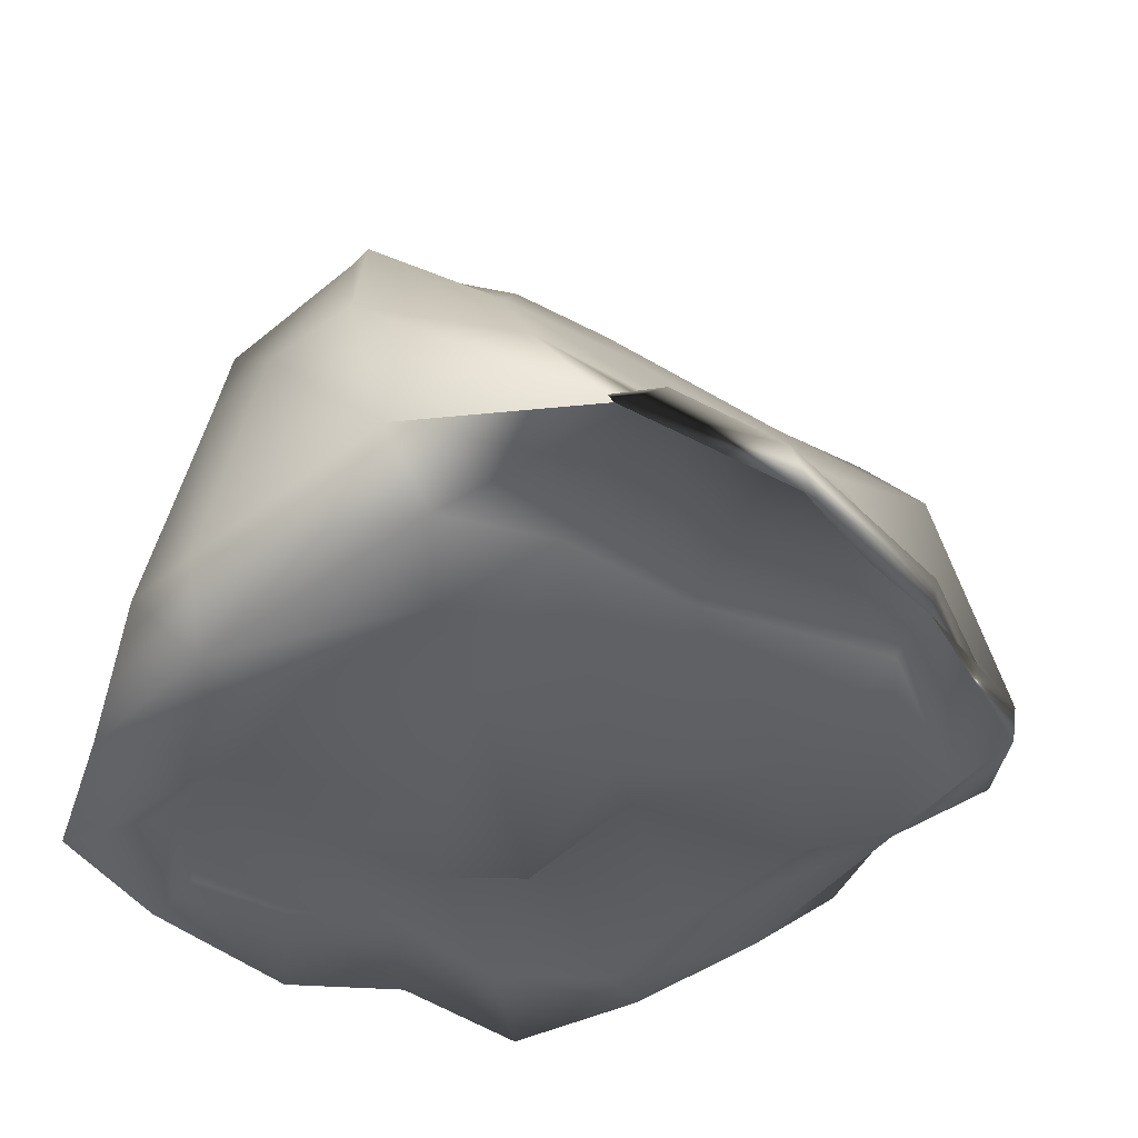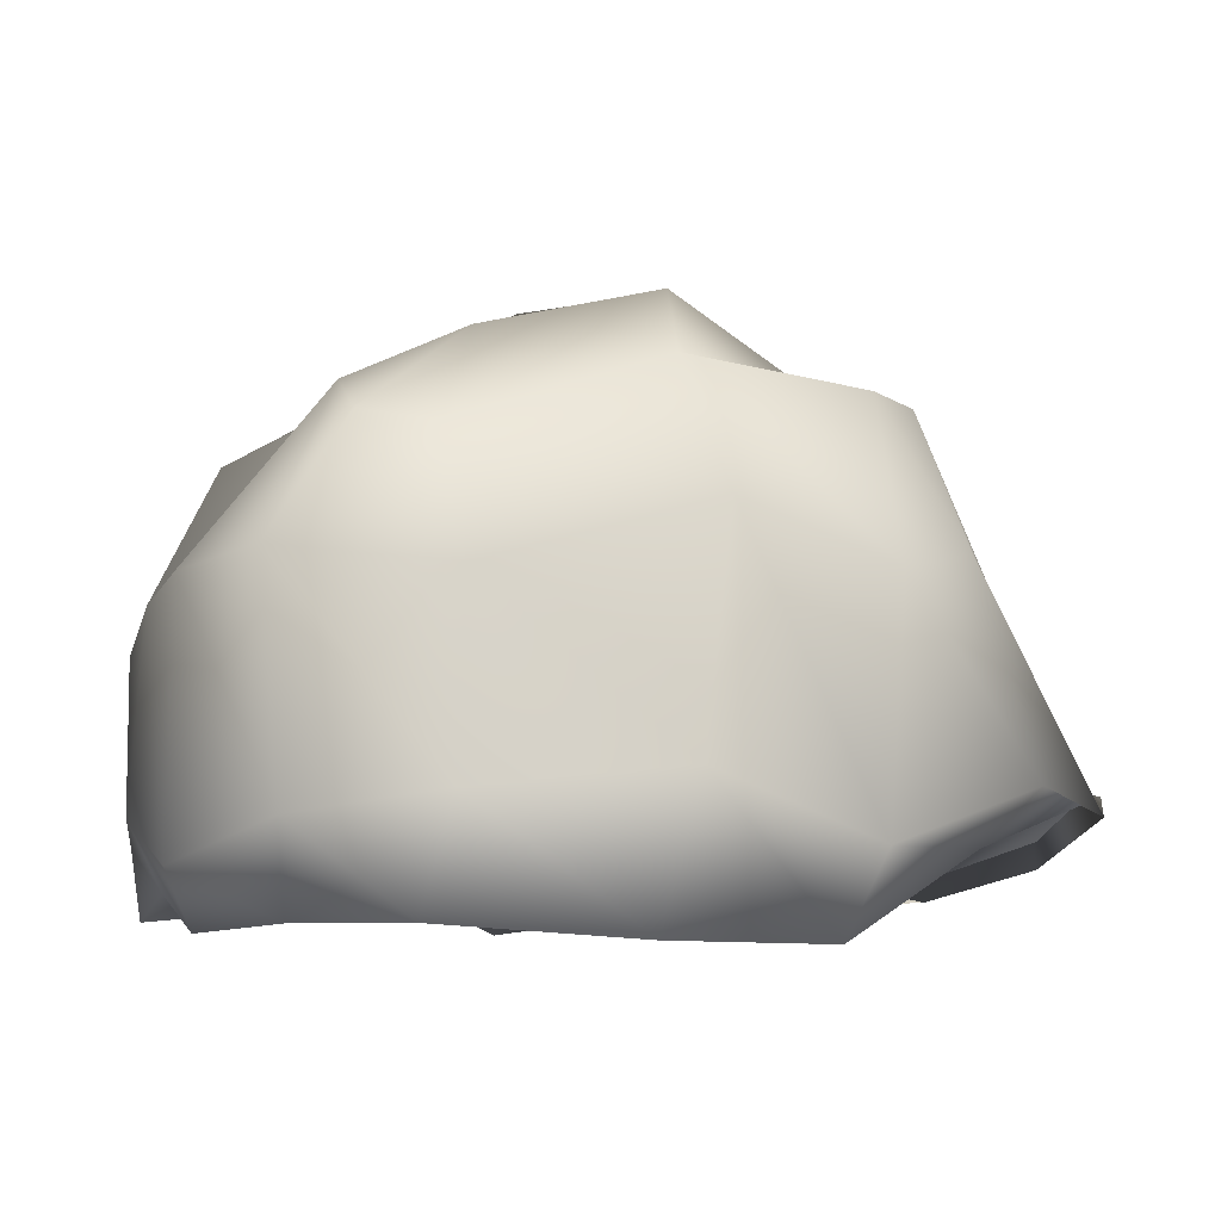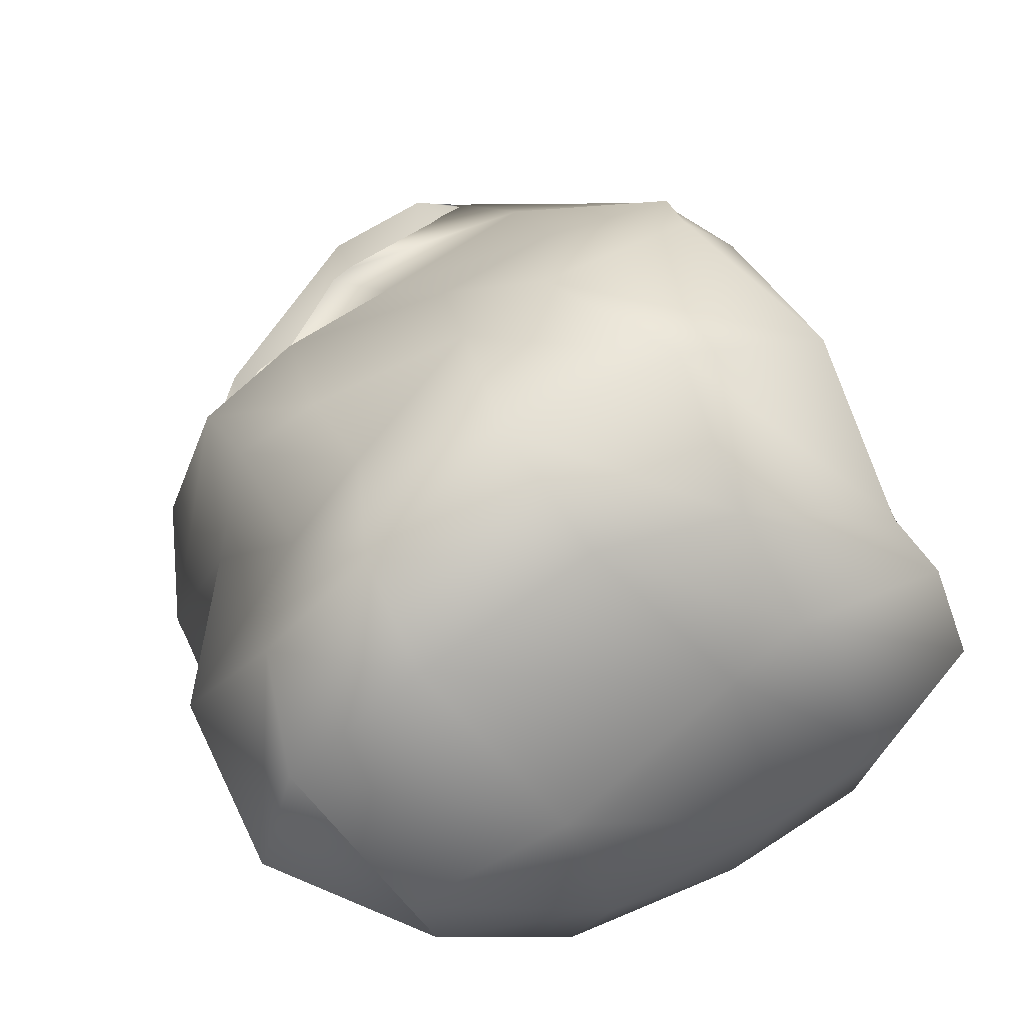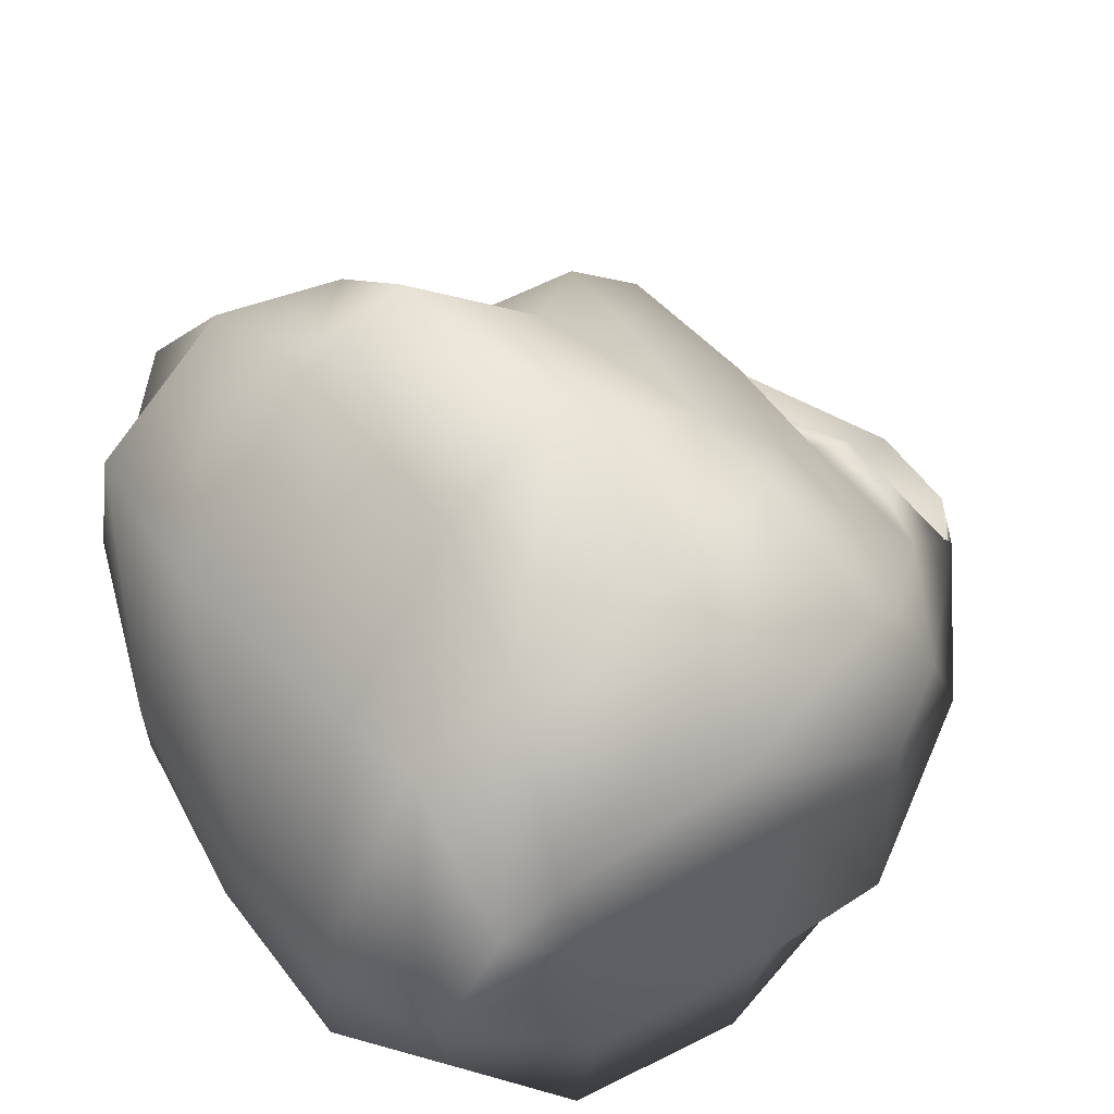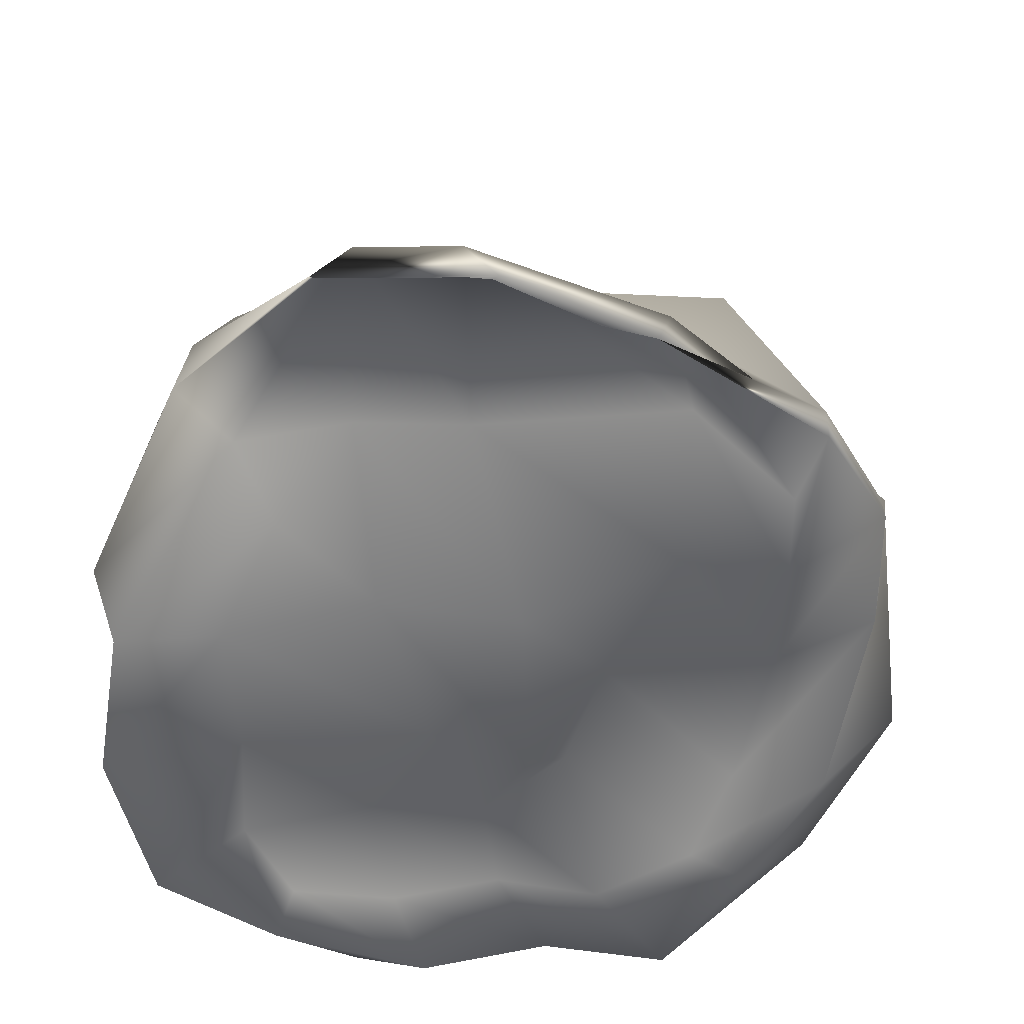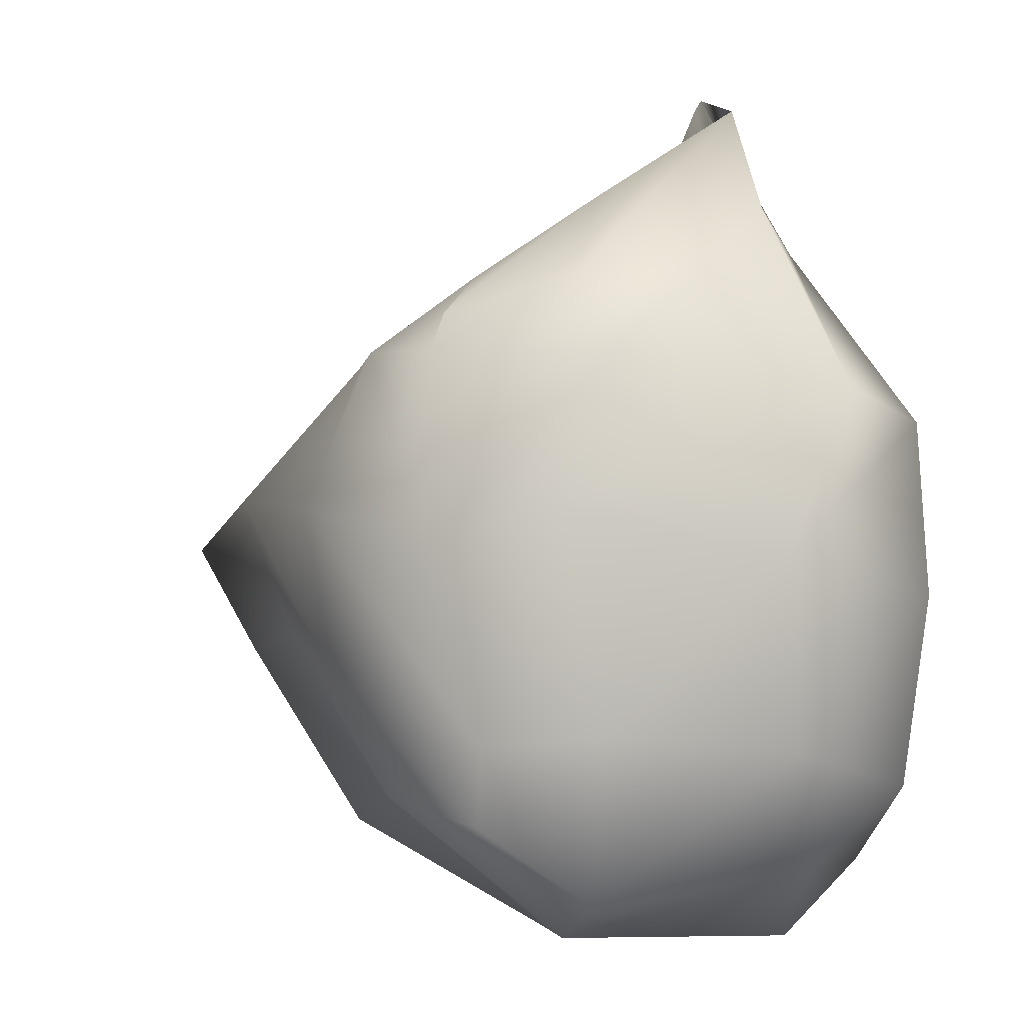
<metadata>
{"format":"obj","ext":"obj","renderer":"f3d","projection":"perspective","resolution":1024,"background":"white","views":[{"elev":-39.5,"azim":-27.2,"up":"+Y"},{"elev":-5.1,"azim":-107.6,"up":"+Y"},{"elev":74.8,"azim":148.4,"up":"+Y"},{"elev":63.0,"azim":-127.5,"up":"+Y"},{"elev":-54.9,"azim":2.7,"up":"+Y"},{"elev":-3.0,"azim":-105.4,"up":"+Z"}]}
</metadata>
<code>
o Rock_A_02_LOD2_Cube.549
v 14.09 -0.03494 18.94
v 13.78 1.535 18.92
v 15.84 -0.1219 19.16
v 16.42 1.39 18.9
v 14.21 -0.01567 20.92
v 13.89 1.641 20.91
v 16.25 -0.2322 21.1
v 16.03 1.332 20.98
v 14.99 0.08983 18.85
v 13.86 0.2343 18.7
v 14.8 1.623 18.96
v 16.36 0.1871 18.91
v 16.21 0.08272 20.06
v 16.39 1.686 20.08
v 16.38 0.02252 21.33
v 15.01 -0.009657 21.35
v 14.88 1.259 21.18
v 13.81 0.3458 21.35
v 13.95 -0.02797 19.81
v 13.69 1.758 19.99
v 15.14 2.222 20.23
v 15.17 -0.1836 19.77
v 13.4 0.3936 19.97
v 15.15 0.05659 21.97
v 16.68 0.3738 20.31
v 15.03 0.2382 18.39
v 14.52 -0.005361 18.85
v 13.77 1.087 18.61
v 15.7 1.59 18.82
v 16.08 -0.06515 18.96
v 16.03 0.03599 19.47
v 16.05 1.469 20.48
v 16.38 -0.1069 21.3
v 15.88 0.07816 21.32
v 14.36 1.394 21.13
v 14.06 0.1315 21.22
v 13.95 -0.1134 20.45
v 13.81 1.512 19.21
v 15.43 -0.09922 18.92
v 14 -0.1125 18.75
v 14.44 1.74 19.01
v 16.38 0.9017 18.78
v 16.23 -0.2148 20.73
v 16.57 1.663 19.58
v 16.05 0.8511 21.37
v 14.54 0.1523 21.28
v 15.65 1.355 21
v 13.77 1.135 21.07
v 13.9 0.03155 19.25
v 13.89 1.697 20.76
v 14.33 2.105 20.16
v 15.88 2.291 20.05
v 14.98 1.74 20.81
v 15.07 2.014 19.66
v 14.76 -0.07736 19.86
v 15.5 0.1374 19.99
v 14.95 -0.01469 19.38
v 15.17 -0.09951 20.44
v 13.55 0.3178 19.2
v 13.42 0.1389 20.61
v 13.38 -0.1597 19.81
v 13.58 1.278 20.14
v 14.42 0.2501 21.89
v 15.74 -0.07647 21.74
v 15.02 0.2019 22.02
v 15.01 0.6858 21.52
v 16.64 0.2015 20.79
v 16.76 0.3606 19.47
v 16.65 0.265 20.11
v 16.78 1.022 20.2
v 15.83 0.1324 18.52
v 14.32 0.07143 18.41
v 15.19 -0.02646 18.54
v 14.83 0.9728 18.42
v 14.3 1.044 18.43
v 14.65 -0.1577 18.56
v 15.71 -0.1389 18.54
v 16.85 1.187 19.4
v 16.44 0.1123 19.33
v 16.64 0.07929 20.78
v 15.53 0.6369 21.54
v 15.8 0.1286 21.72
v 14.58 0.33 21.96
v 13.59 1.059 20.75
v 13.52 -0.1816 20.49
v 13.51 -0.1035 19.07
v 15.81 -0.02843 20.68
v 15.31 0.07236 19.57
v 14.46 0.01823 19.38
v 15.93 2.034 19.6
v 15.66 1.88 20.53
v 14.56 1.787 20.82
v 14.45 1.96 19.49
v 14.58 -0.0115 20.51
v 13.68 1.037 19.26
v 14.31 0.8866 21.47
v 16.34 0.8509 20.75
v 15.66 0.8519 18.48
f 98 29 4 42
f 97 32 8 45
f 96 35 6 48
f 95 38 2 28
f 94 46 5 37
f 93 41 2 38
f 92 51 20 50
f 91 52 21 53
f 90 29 11 54
f 89 55 19 49
f 88 56 22 57
f 87 34 16 58
f 86 59 10 40
f 85 60 23 61
f 84 50 20 62
f 83 63 18 36
f 82 64 24 65
f 81 47 17 66
f 80 67 15 33
f 79 68 25 69
f 78 44 14 70
f 77 71 12 30
f 76 72 26 73
f 75 41 11 74
f 72 75 74 26
f 10 28 75 72
f 28 2 41 75
f 27 76 73 9
f 1 40 76 27
f 40 10 72 76
f 39 77 30 3
f 9 73 77 39
f 73 26 71 77
f 68 78 70 25
f 12 42 78 68
f 42 4 44 78
f 31 79 69 13
f 3 30 79 31
f 30 12 68 79
f 43 80 33 7
f 13 69 80 43
f 69 25 67 80
f 64 81 66 24
f 15 45 81 64
f 45 8 47 81
f 34 82 65 16
f 7 33 82 34
f 33 15 64 82
f 46 83 36 5
f 16 65 83 46
f 65 24 63 83
f 60 84 62 23
f 18 48 84 60
f 48 6 50 84
f 37 85 61 19
f 5 36 85 37
f 36 18 60 85
f 49 86 40 1
f 19 61 86 49
f 61 23 59 86
f 56 87 58 22
f 13 43 87 56
f 43 7 34 87
f 39 88 57 9
f 3 31 88 39
f 31 13 56 88
f 27 89 49 1
f 9 57 89 27
f 57 22 55 89
f 52 90 54 21
f 14 44 90 52
f 44 4 29 90
f 47 91 53 17
f 8 32 91 47
f 32 14 52 91
f 35 92 50 6
f 17 53 92 35
f 53 21 51 92
f 51 93 38 20
f 21 54 93 51
f 54 11 41 93
f 55 94 37 19
f 22 58 94 55
f 58 16 46 94
f 59 95 28 10
f 23 62 95 59
f 62 20 38 95
f 63 96 48 18
f 24 66 96 63
f 66 17 35 96
f 67 97 45 15
f 25 70 97 67
f 70 14 32 97
f 71 98 42 12
f 26 74 98 71
f 74 11 29 98

</code>
